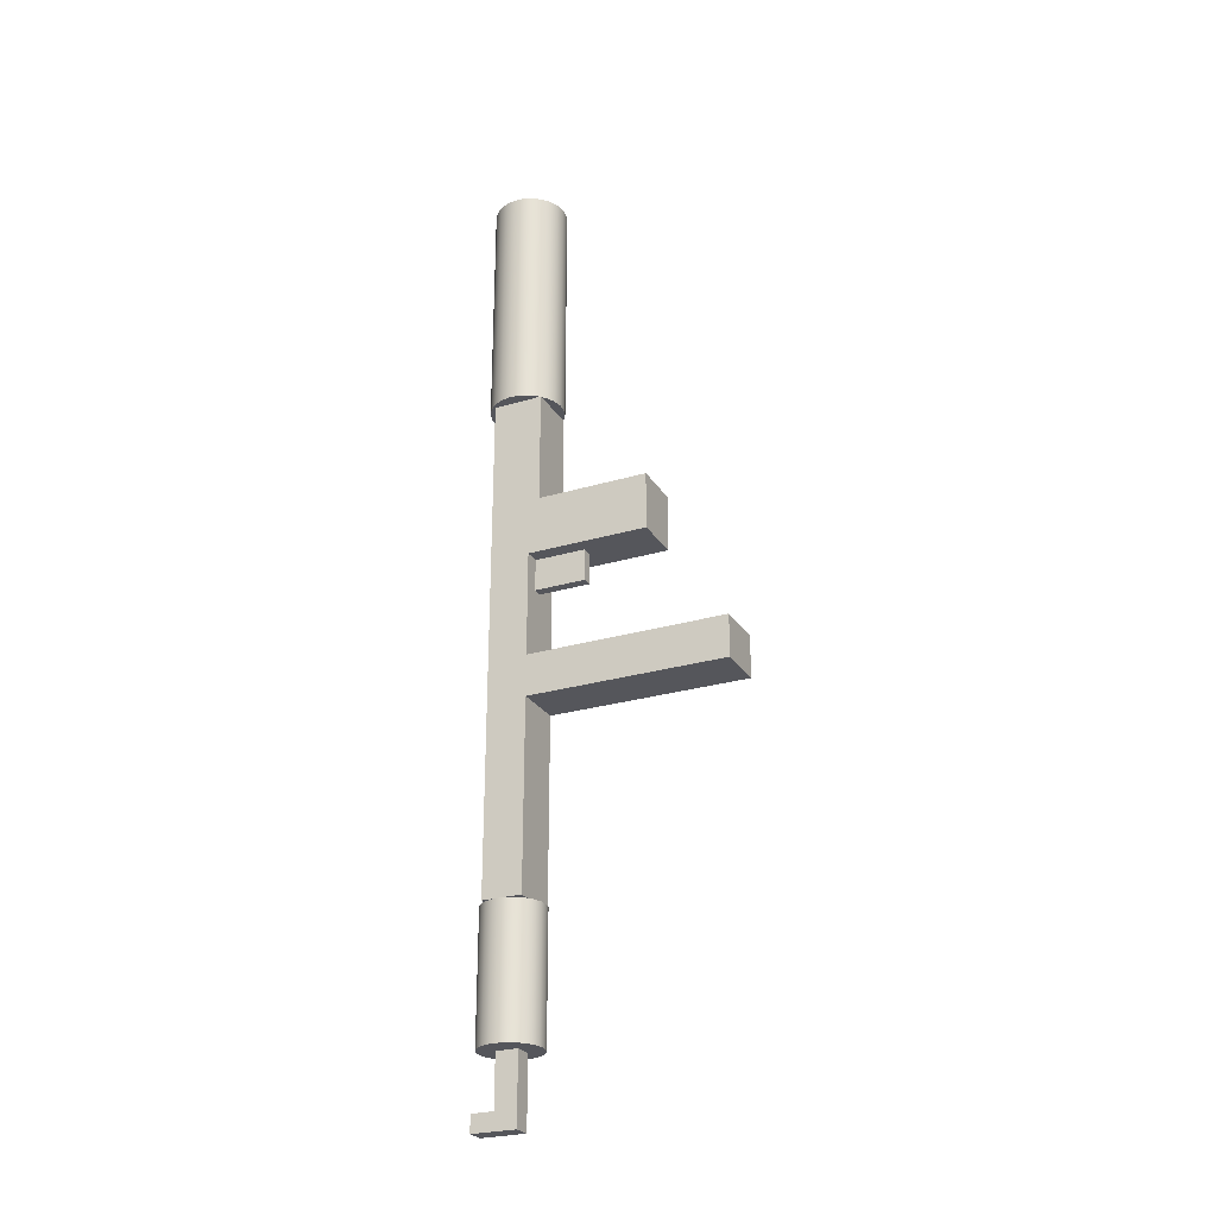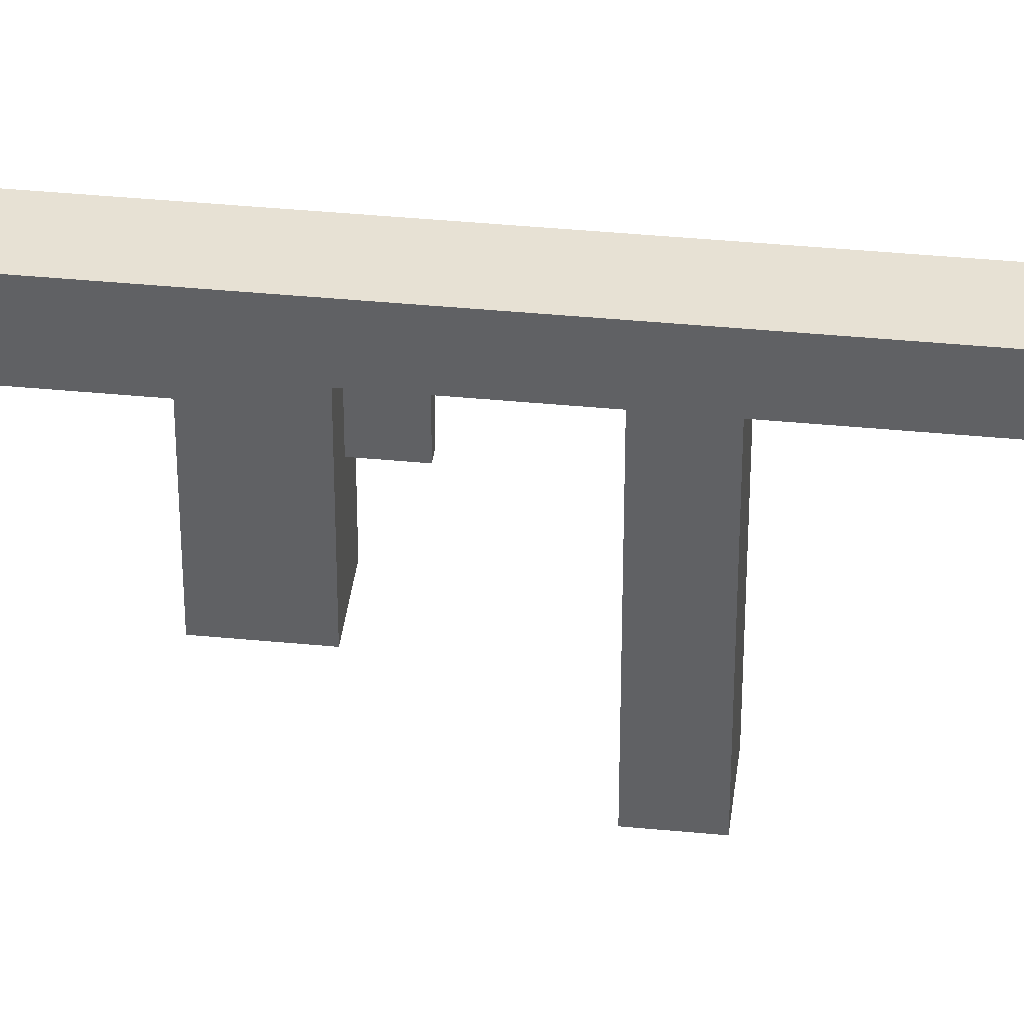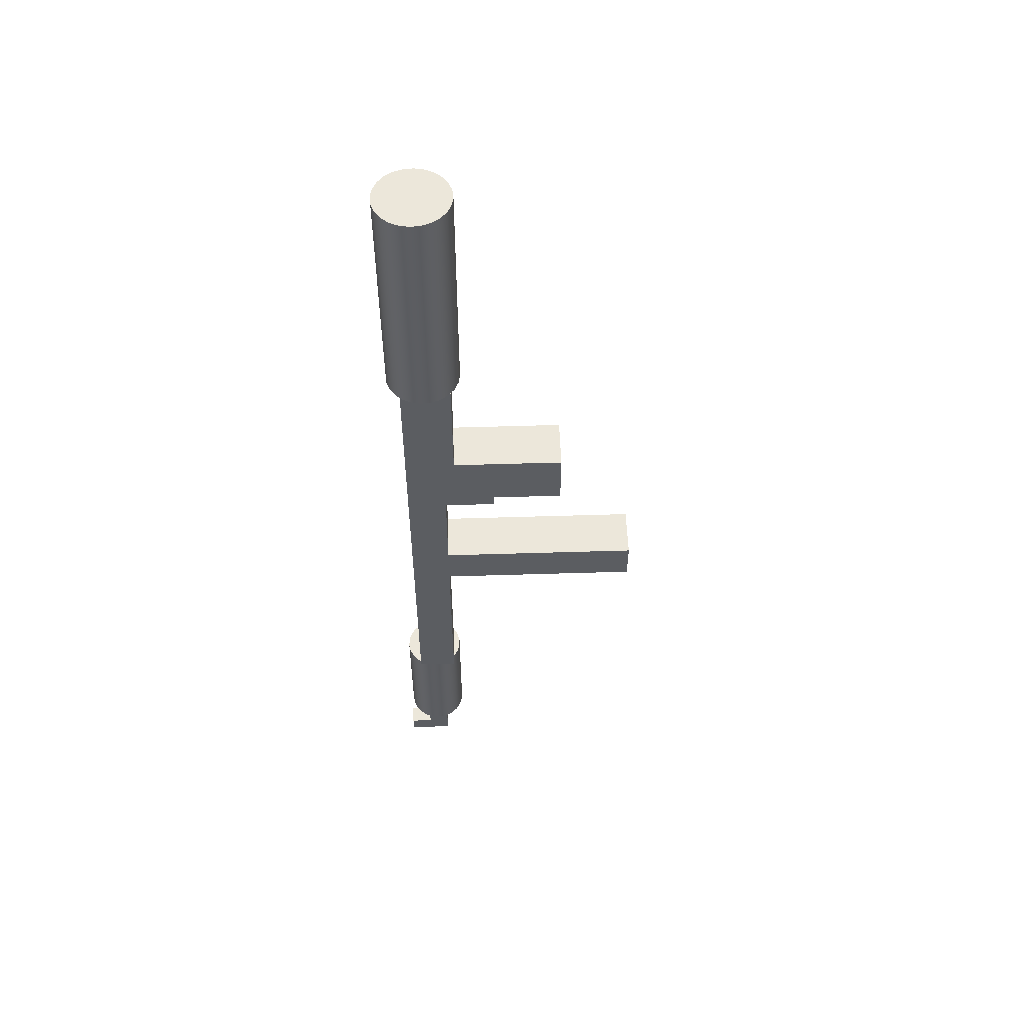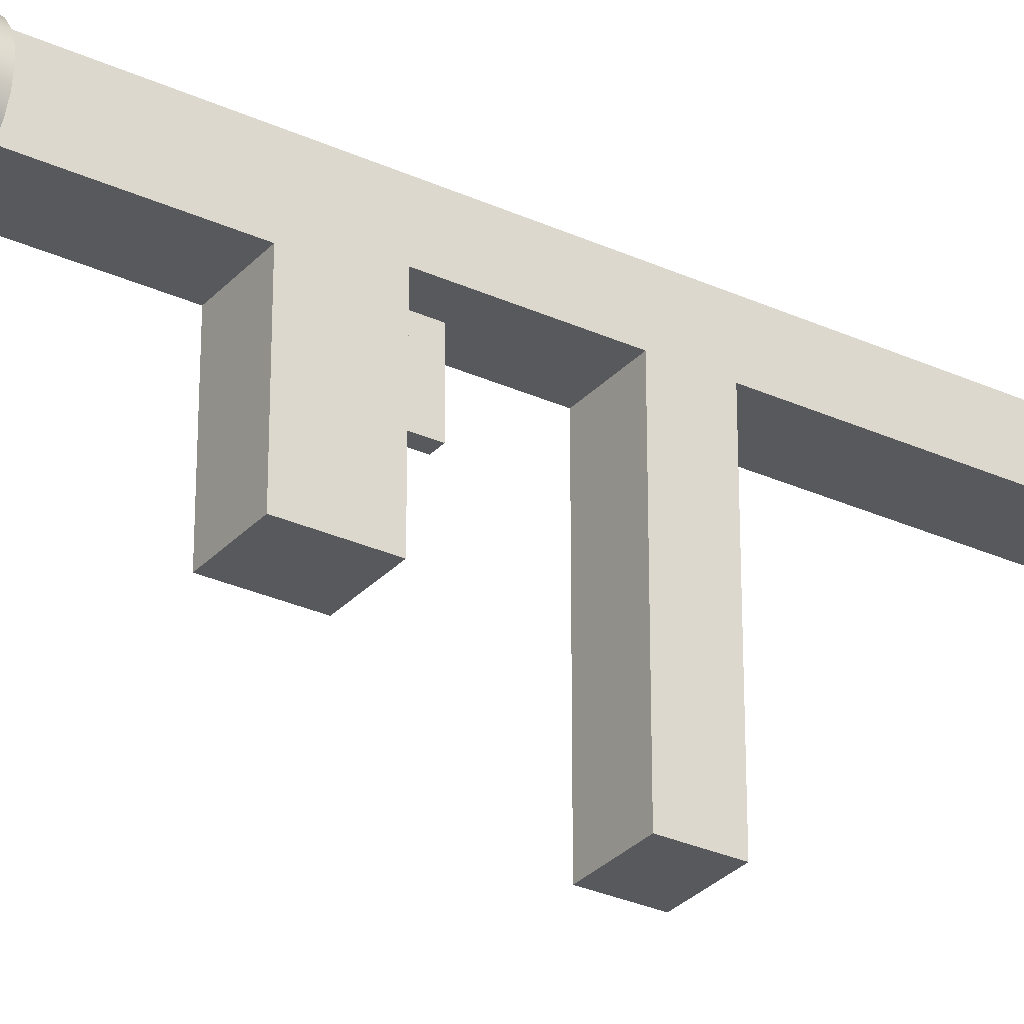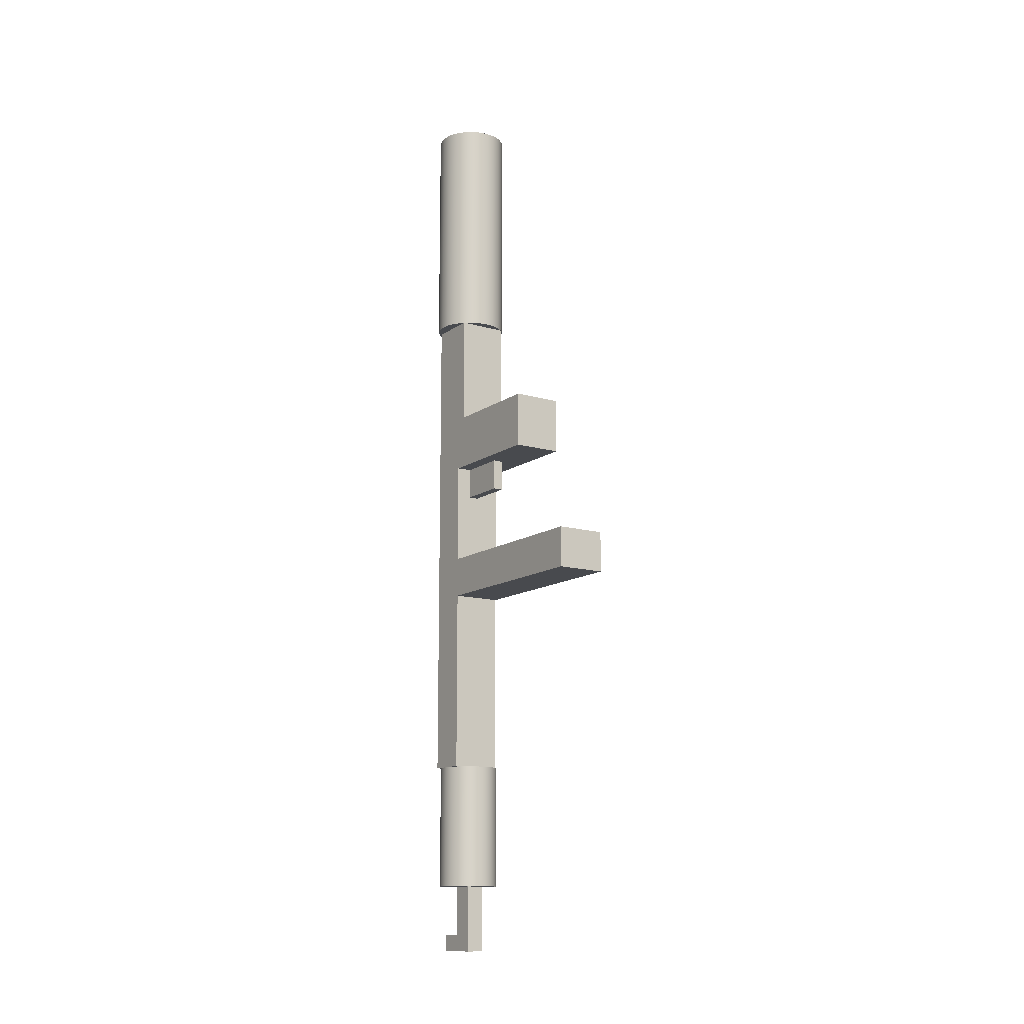
<metadata>
{"format":"obj","ext":"obj","renderer":"f3d","projection":"perspective","resolution":1024,"background":"white","views":[{"elev":-26.2,"azim":-64.8,"up":"+Z"},{"elev":39.6,"azim":96.9,"up":"+Y"},{"elev":53.6,"azim":-91.9,"up":"+Z"},{"elev":-29.9,"azim":56.3,"up":"+Y"},{"elev":-13.1,"azim":-33.5,"up":"+Z"}]}
</metadata>
<code>
v 0.02338 -0.007356 -0.05425
v -0.01697 -0.007356 -0.2468
v 0.02338 -0.007356 -0.2468
v -0.02802 -0.007356 -0.2468
v 0.02338 0.03337 -0.2468
v -0.02802 -0.007356 -0.05425
v 0.02338 -0.007356 -0.01157
v -0.02802 -0.2126 -0.05425
v -0.02802 0.03337 0.2705
v 0.02338 -0.007356 0.09568
v 0.02338 -0.2126 -0.01157
v 0.02338 -0.2126 -0.05425
v -0.02802 -0.007356 -0.01157
v -0.02802 0.03337 -0.2468
v 0.02338 0.03337 0.2705
v -0.02802 -0.2126 -0.01157
v -0.02802 -0.007356 0.09568
v 0.02338 -0.01803 0.2705
v -0.02802 -0.01803 0.1542
v 0.02338 -0.01803 0.1542
v -0.02802 -0.01803 0.2705
v -0.02802 -0.132 0.09568
v 0.02338 -0.132 0.1542
v 0.02338 -0.132 0.09568
v -0.002318 -0.007356 0.09568
v -0.002318 -0.06025 0.06294
v -0.002318 -0.007356 0.06294
v -0.01257 -0.007356 0.06294
v -0.02802 -0.132 0.1542
v -0.01257 -0.007356 0.09568
v -0.01257 -0.06025 0.06294
v -0.002318 -0.06025 0.09568
v -0.01257 -0.06025 0.09568
v -0.03796 0.0214 0.2705
v -0.03889 0.001881 0.2705
v -0.03971 0.0117 0.2705
v -0.03556 -0.007391 0.2705
v -0.03971 0.0117 0.5136
v -0.03796 0.0214 0.5136
v -0.03376 0.03031 0.2705
v -0.03889 0.001881 0.5136
v -0.03376 0.03031 0.5136
v -0.02994 -0.01549 0.2705
v -0.03556 -0.007391 0.5136
v -0.02739 0.03783 0.5136
v -0.02739 0.03783 0.2705
v -0.02994 -0.01549 0.5136
v -0.02241 -0.02185 0.2705
v -0.0193 0.04345 0.2705
v -0.02241 -0.02185 0.5136
v -0.0193 0.04345 0.5136
v -0.0135 -0.02605 0.2705
v -0.0135 -0.02605 0.5136
v -0.01002 0.04678 0.2705
v -0.01002 0.04678 0.5136
v -0.003805 -0.0278 0.2705
v -0.003805 -0.0278 0.5136
v -0.000206 0.0476 0.2705
v -0.000206 0.0476 0.5136
v 0.006014 -0.02698 0.2705
v 0.006014 -0.02698 0.5136
v 0.00949 0.04585 0.2705
v 0.00949 0.04585 0.5136
v 0.01529 -0.02365 0.2705
v 0.01529 -0.02365 0.5136
v 0.0184 0.04165 0.2705
v 0.0184 0.04165 0.5136
v 0.02338 -0.01803 0.5136
v 0.02593 0.03529 0.2705
v 0.02593 0.03529 0.5136
v 0.02974 -0.01051 0.2705
v 0.03154 0.02719 0.5136
v 0.02974 -0.01051 0.5136
v 0.03154 0.02719 0.2705
v 0.03394 -0.001595 0.2705
v 0.03488 0.01792 0.5136
v 0.03394 -0.001595 0.5136
v 0.03488 0.01792 0.2705
v 0.03569 0.008101 0.2705
v 0.03569 0.008101 0.5136
v -0.02634 0.006073 -0.2468
v -0.02774 0.02239 -0.2468
v -0.02811 0.01414 -0.2468
v -0.02525 0.03026 -0.2468
v -0.02811 0.01414 -0.3778
v -0.02634 0.006073 -0.3778
v -0.02254 -0.001259 -0.2468
v -0.02774 0.02239 -0.3778
v -0.02254 -0.001259 -0.3778
v -0.0208 0.03722 -0.2468
v -0.02525 0.03026 -0.3778
v -0.01697 -0.007356 -0.3778
v -0.0208 0.03722 -0.3778
v -0.0147 0.04279 -0.2468
v -0.01001 -0.0118 -0.2468
v -0.0147 0.04279 -0.3778
v -0.01001 -0.0118 -0.3778
v -0.007368 0.04659 -0.2468
v -0.007368 0.04659 -0.3778
v -0.002136 -0.0143 -0.2468
v -0.002136 -0.0143 -0.3778
v 0.000697 0.04836 -0.2468
v 0.000697 0.04836 -0.3778
v 0.006114 -0.01467 -0.2468
v -0.003499 0.005923 -0.3778
v -0.003499 0.02859 -0.3778
v 0.006114 -0.01467 -0.3778
v 0.01539 0.005923 -0.3778
v 0.008947 0.04799 -0.2468
v 0.008947 0.04799 -0.3778
v 0.01539 0.02859 -0.3778
v 0.01418 -0.0129 -0.2468
v 0.01418 -0.0129 -0.3778
v 0.01682 0.0455 -0.2468
v 0.01682 0.0455 -0.3778
v 0.02151 -0.009096 -0.3778
v 0.02151 -0.009096 -0.2468
v 0.02378 0.04105 -0.2468
v 0.02378 0.04105 -0.3778
v 0.02761 -0.003526 -0.2468
v 0.02761 -0.003526 -0.3778
v 0.02935 0.03495 -0.2468
v 0.02935 0.03495 -0.3778
v 0.03206 0.003432 -0.3778
v 0.03206 0.003432 -0.2468
v 0.03315 0.02762 -0.2468
v 0.03315 0.02762 -0.3778
v 0.03455 0.01131 -0.3778
v 0.03455 0.01131 -0.2468
v 0.03492 0.01955 -0.2468
v 0.03492 0.01955 -0.3778
v -0.003499 0.005923 -0.4479
v 0.01539 0.02859 -0.4303
v -0.003499 0.02859 -0.4303
v 0.01539 0.005923 -0.4479
v -0.003499 0.05168 -0.4479
v 0.01539 0.05168 -0.4479
v -0.003499 0.05168 -0.4303
v 0.01539 0.05168 -0.4303
g mesh1_mesh1-geometry
f 1 2 3
f 2 1 4
f 5 1 3
f 4 1 6
f 1 5 7
f 1 8 6
f 6 9 4
f 7 5 10
f 11 1 7
f 8 1 12
f 8 13 6
f 13 9 6
f 4 9 14
f 9 5 14
f 15 10 5
f 1 11 12
f 13 11 7
f 11 8 12
f 13 8 16
f 17 9 13
f 5 9 15
f 18 10 15
f 11 13 16
f 8 11 16
f 19 9 17
f 9 18 15
f 20 10 18
f 9 19 21
f 22 19 17
f 18 9 21
f 23 10 20
f 24 25 10
f 25 26 27
f 26 28 27
f 19 22 29
f 30 22 17
f 31 30 28
f 10 23 24
f 19 23 20
f 24 32 25
f 26 25 32
f 28 26 31
f 22 23 29
f 23 19 29
f 22 30 33
f 30 31 33
f 23 22 24
f 24 33 32
f 32 31 26
f 33 24 22
f 31 32 33
g mesh1_mesh1-geometry
f 3 2 1
f 4 1 2
f 3 5 2
f 3 1 5
f 6 1 4
f 2 5 4
f 7 5 1
f 6 8 1
f 4 9 6
f 14 4 5
f 10 5 7
f 7 1 11
f 12 1 8
f 6 13 8
f 6 9 13
f 14 9 4
f 14 5 9
f 5 10 15
f 7 13 10
f 12 11 1
f 7 11 13
f 12 8 11
f 16 8 13
f 13 9 17
f 15 9 5
f 15 10 18
f 27 10 13
f 16 13 11
f 16 11 8
f 17 9 19
f 17 28 13
f 15 18 9
f 18 10 20
f 25 10 27
f 27 13 28
f 21 19 9
f 17 19 22
f 30 28 17
f 21 9 18
f 20 10 23
f 20 19 18
f 10 25 24
f 27 26 25
f 27 28 26
f 21 18 19
f 29 22 19
f 17 22 30
f 28 30 31
f 24 23 10
f 20 23 19
f 25 32 24
f 32 25 26
f 31 26 28
f 29 23 22
f 29 19 23
f 33 30 22
f 33 31 30
f 24 22 23
f 32 33 24
f 26 31 32
f 22 24 33
f 33 32 31
g mesh1_mesh1-geometry
f 2 5 3
f 4 5 2
f 5 4 14
g mesh1_mesh1-geometry
f 10 13 7
f 13 10 27
f 13 28 17
f 27 10 25
f 28 13 27
f 17 28 30
g mesh1_mesh1-geometry
f 18 19 20
f 19 18 21
g mesh2_mesh2-geometry
f 34 35 36
f 35 34 37
f 35 38 36
f 36 39 34
f 37 34 40
f 37 41 35
f 38 35 41
f 39 36 38
f 42 34 39
f 34 42 40
f 37 40 43
f 41 37 44
f 41 39 38
f 39 44 42
f 45 40 42
f 43 40 46
f 43 44 37
f 39 41 44
f 42 44 47
f 40 45 46
f 42 47 45
f 43 46 48
f 44 43 47
f 45 49 46
f 45 47 50
f 48 46 49
f 50 43 48
f 43 50 47
f 49 45 51
f 45 50 51
f 48 49 52
f 48 53 50
f 51 54 49
f 51 50 53
f 52 49 54
f 53 48 52
f 54 51 55
f 51 53 55
f 52 54 56
f 52 57 53
f 55 58 54
f 55 53 57
f 56 54 58
f 57 52 56
f 58 55 59
f 55 57 59
f 56 58 60
f 56 61 57
f 59 62 58
f 59 57 61
f 60 58 62
f 61 56 60
f 62 59 63
f 59 61 63
f 60 62 64
f 60 65 61
f 63 66 62
f 63 61 65
f 64 62 66
f 65 60 64
f 66 63 67
f 63 65 67
f 64 66 18
f 64 68 65
f 67 69 66
f 67 65 68
f 18 66 69
f 68 64 18
f 69 67 70
f 67 68 70
f 18 69 71
f 71 68 18
f 72 69 70
f 70 68 73
f 71 69 74
f 68 71 73
f 69 72 74
f 70 73 72
f 71 74 75
f 75 73 71
f 76 74 72
f 72 73 77
f 75 74 78
f 73 75 77
f 74 76 78
f 72 77 76
f 75 78 79
f 79 77 75
f 80 78 76
f 76 77 80
f 78 80 79
f 77 79 80
g mesh2_mesh2-geometry
f 36 35 34
f 37 34 35
f 36 38 35
f 34 39 36
f 40 34 37
f 35 41 37
f 41 35 38
f 38 36 39
f 39 34 42
f 40 42 34
f 43 40 37
f 44 37 41
f 38 39 41
f 42 44 39
f 42 40 45
f 46 40 43
f 37 44 43
f 44 41 39
f 47 44 42
f 46 45 40
f 45 47 42
f 48 46 43
f 47 43 44
f 46 49 45
f 50 47 45
f 49 46 48
f 48 43 50
f 47 50 43
f 51 45 49
f 51 50 45
f 52 49 48
f 50 53 48
f 49 54 51
f 53 50 51
f 54 49 52
f 52 48 53
f 55 51 54
f 55 53 51
f 56 54 52
f 53 57 52
f 54 58 55
f 57 53 55
f 58 54 56
f 56 52 57
f 59 55 58
f 59 57 55
f 60 58 56
f 57 61 56
f 58 62 59
f 61 57 59
f 62 58 60
f 60 56 61
f 63 59 62
f 63 61 59
f 64 62 60
f 61 65 60
f 62 66 63
f 65 61 63
f 66 62 64
f 64 60 65
f 67 63 66
f 67 65 63
f 18 66 64
f 65 68 64
f 66 69 67
f 68 65 67
f 69 66 18
f 18 64 68
f 70 67 69
f 70 68 67
f 71 69 18
f 18 68 71
f 70 69 72
f 73 68 70
f 74 69 71
f 73 71 68
f 74 72 69
f 72 73 70
f 75 74 71
f 71 73 75
f 72 74 76
f 77 73 72
f 78 74 75
f 77 75 73
f 78 76 74
f 76 77 72
f 79 78 75
f 75 77 79
f 76 78 80
f 80 77 76
f 79 80 78
f 80 79 77
g mesh3_mesh3-geometry
f 81 82 83
f 82 81 84
f 82 85 83
f 83 86 81
f 84 81 87
f 84 88 82
f 85 82 88
f 86 83 85
f 89 81 86
f 81 89 87
f 84 87 90
f 88 84 91
f 88 86 85
f 86 91 89
f 92 87 89
f 90 87 2
f 90 91 84
f 86 88 91
f 89 91 93
f 87 92 2
f 89 93 92
f 90 2 94
f 91 90 93
f 92 95 2
f 92 93 96
f 94 2 95
f 96 90 94
f 90 96 93
f 95 92 97
f 92 96 97
f 94 95 98
f 94 99 96
f 97 100 95
f 97 96 99
f 98 95 100
f 99 94 98
f 100 97 101
f 97 99 101
f 98 100 102
f 98 103 99
f 101 104 100
f 101 99 105
f 102 100 104
f 103 98 102
f 103 106 99
f 104 101 107
f 105 99 106
f 101 105 108
f 102 104 109
f 102 110 103
f 106 103 111
f 101 108 107
f 107 112 104
f 109 104 112
f 110 102 109
f 111 103 110
f 107 108 113
f 112 107 113
f 109 112 114
f 109 115 110
f 111 110 115
f 113 108 116
f 113 117 112
f 114 112 117
f 115 109 114
f 111 115 108
f 116 108 115
f 117 113 116
f 114 117 118
f 114 119 115
f 116 115 119
f 116 120 117
f 118 117 120
f 119 114 118
f 116 119 121
f 120 116 121
f 118 120 122
f 122 119 118
f 121 119 123
f 124 120 121
f 122 120 125
f 119 122 123
f 121 123 124
f 120 124 125
f 122 125 126
f 126 123 122
f 124 123 127
f 128 125 124
f 126 125 129
f 123 126 127
f 124 127 128
f 125 128 129
f 126 129 130
f 130 127 126
f 128 127 131
f 131 129 128
f 129 131 130
f 127 130 131
g mesh3_mesh3-geometry
f 83 82 81
f 84 81 82
f 83 85 82
f 81 86 83
f 87 81 84
f 82 88 84
f 88 82 85
f 85 83 86
f 86 81 89
f 87 89 81
f 90 87 84
f 91 84 88
f 85 86 88
f 89 91 86
f 89 87 92
f 2 87 90
f 84 91 90
f 91 88 86
f 93 91 89
f 2 92 87
f 92 93 89
f 94 2 90
f 93 90 91
f 2 95 92
f 96 93 92
f 95 2 94
f 94 90 96
f 93 96 90
f 97 92 95
f 97 96 92
f 98 95 94
f 96 99 94
f 95 100 97
f 99 96 97
f 100 95 98
f 98 94 99
f 101 97 100
f 101 99 97
f 102 100 98
f 99 103 98
f 100 104 101
f 105 99 101
f 104 100 102
f 102 98 103
f 99 106 103
f 107 101 104
f 106 99 105
f 108 105 101
f 109 104 102
f 103 110 102
f 111 103 106
f 107 108 101
f 104 112 107
f 105 132 106
f 105 108 132
f 112 104 109
f 109 102 110
f 110 103 111
f 111 106 133
f 113 108 107
f 113 107 112
f 134 106 132
f 135 132 108
f 114 112 109
f 110 115 109
f 115 110 111
f 134 133 106
f 133 108 111
f 116 108 113
f 112 117 113
f 136 134 132
f 135 137 132
f 108 133 135
f 117 112 114
f 114 109 115
f 108 115 111
f 134 138 133
f 115 108 116
f 116 113 117
f 138 134 136
f 136 132 137
f 137 135 133
f 118 117 114
f 115 119 114
f 139 133 138
f 119 115 116
f 117 120 116
f 136 137 138
f 139 137 133
f 120 117 118
f 118 114 119
f 139 138 137
f 121 119 116
f 121 116 120
f 122 120 118
f 118 119 122
f 123 119 121
f 121 120 124
f 125 120 122
f 123 122 119
f 124 123 121
f 125 124 120
f 126 125 122
f 122 123 126
f 127 123 124
f 124 125 128
f 129 125 126
f 127 126 123
f 128 127 124
f 129 128 125
f 130 129 126
f 126 127 130
f 131 127 128
f 128 129 131
f 130 131 129
f 131 130 127
g mesh3_mesh3-geometry
f 106 132 105
f 132 108 105
f 133 106 111
f 132 106 134
f 108 132 135
f 106 133 134
f 111 108 133
f 132 134 136
f 132 137 135
f 135 133 108
f 133 138 134
f 136 134 138
f 137 132 136
f 133 135 137
f 138 133 139
f 138 137 136
f 133 137 139
f 137 138 139

</code>
